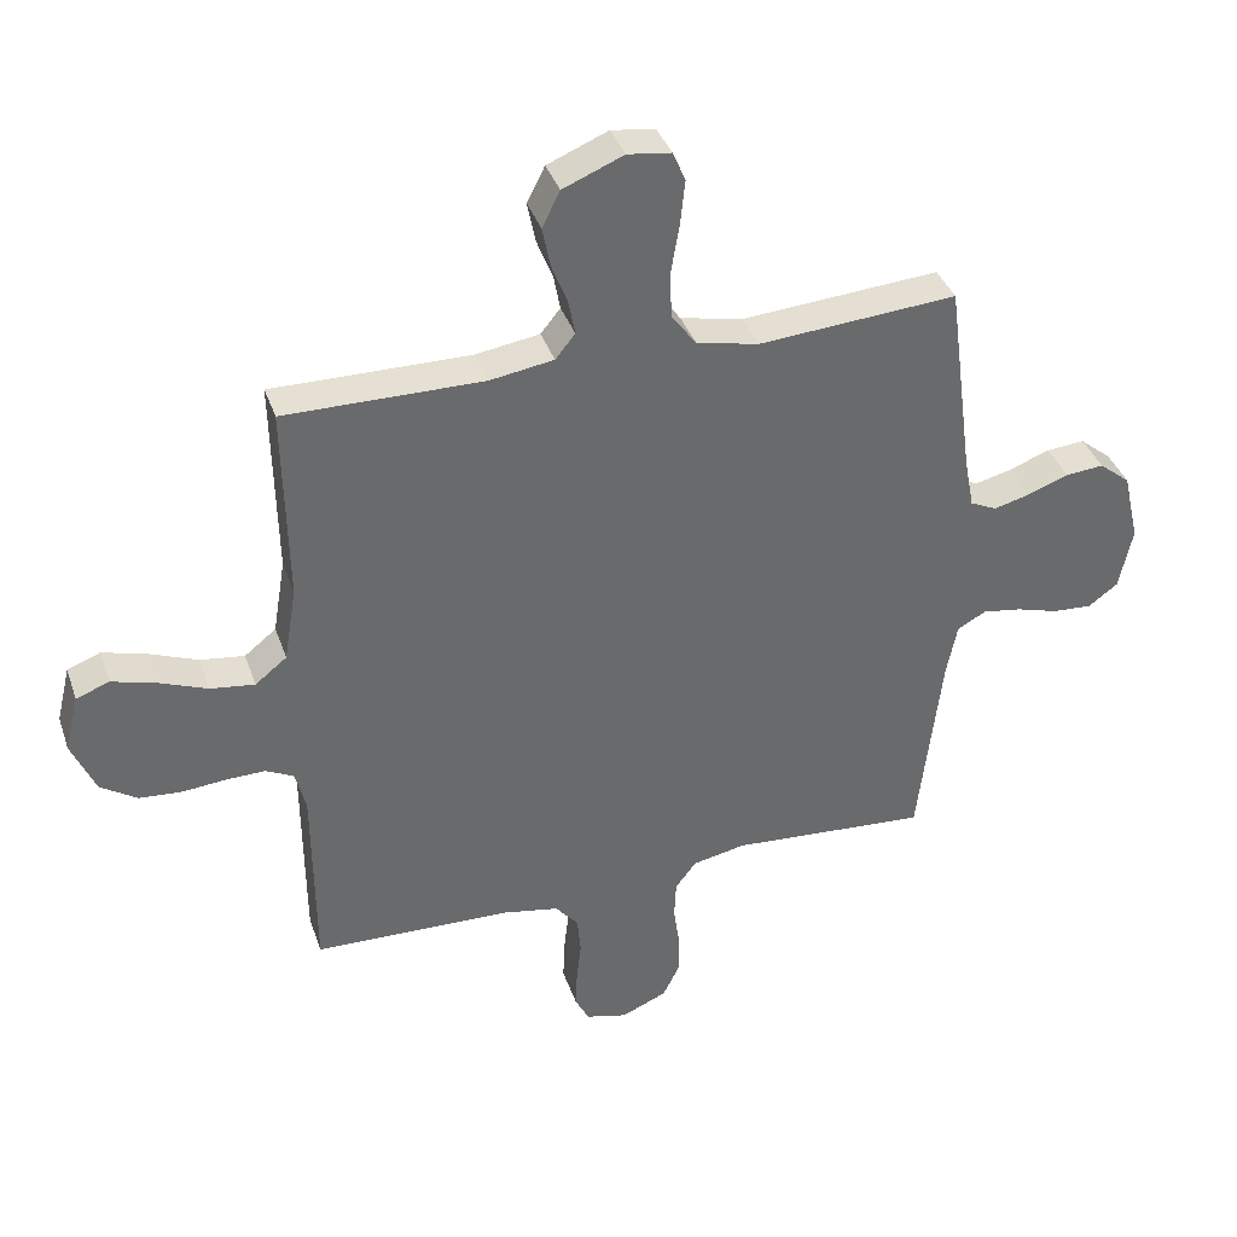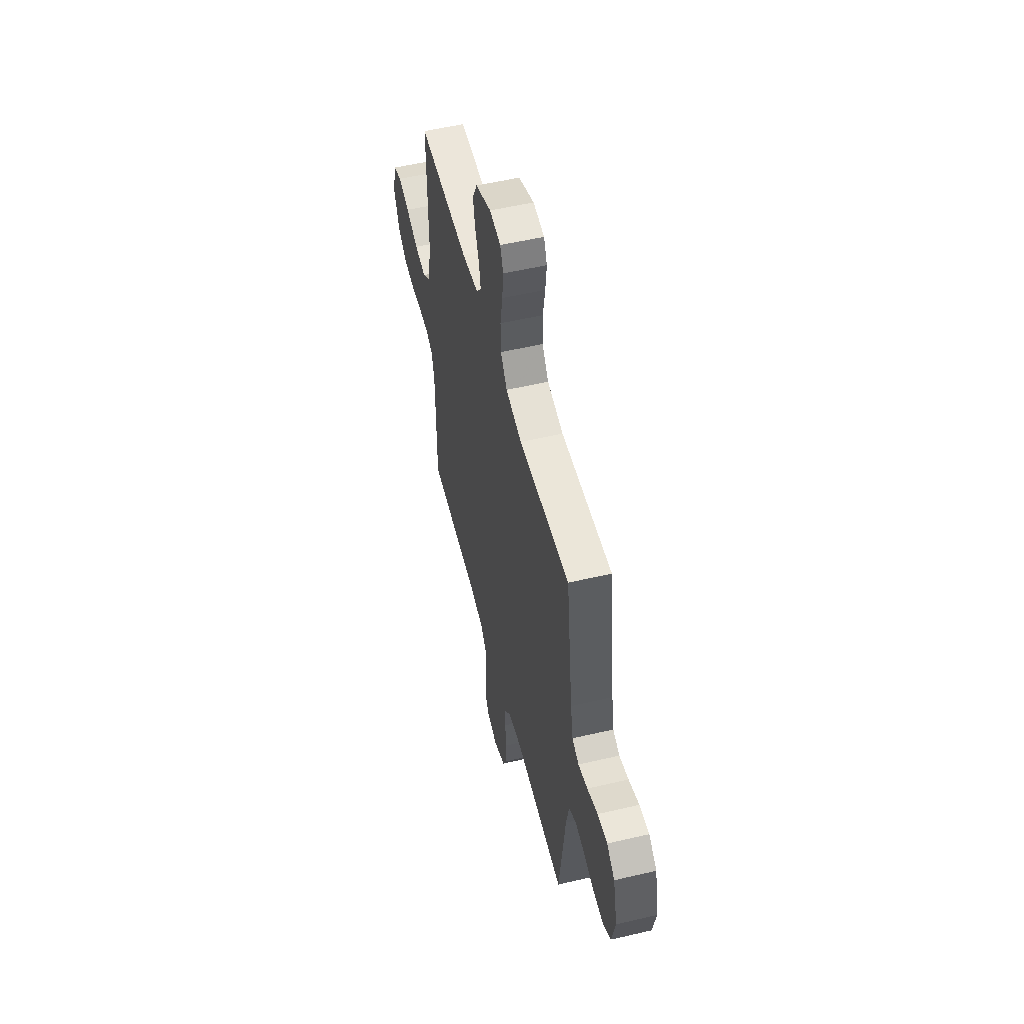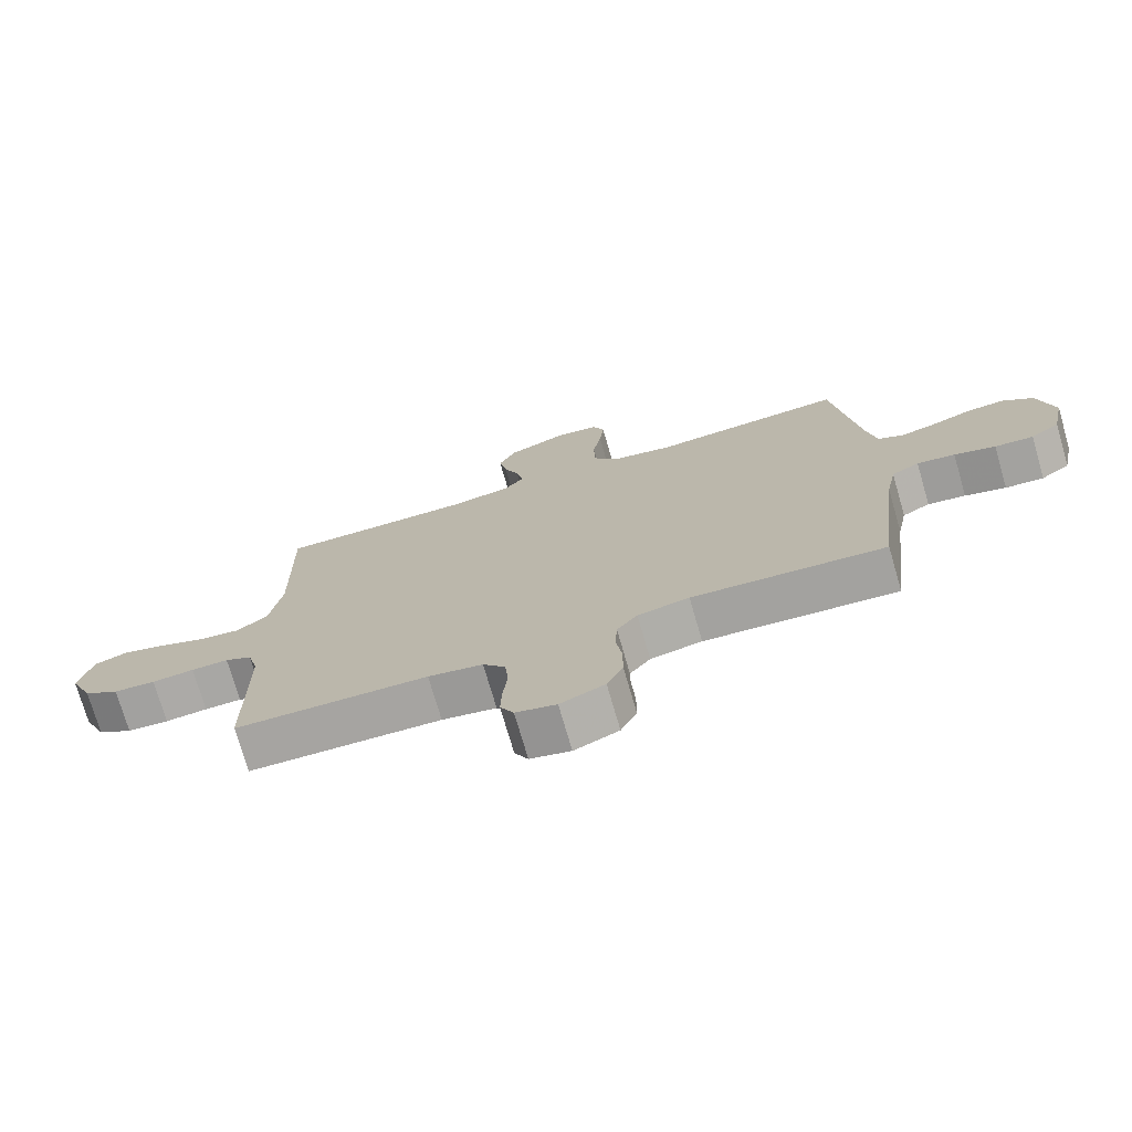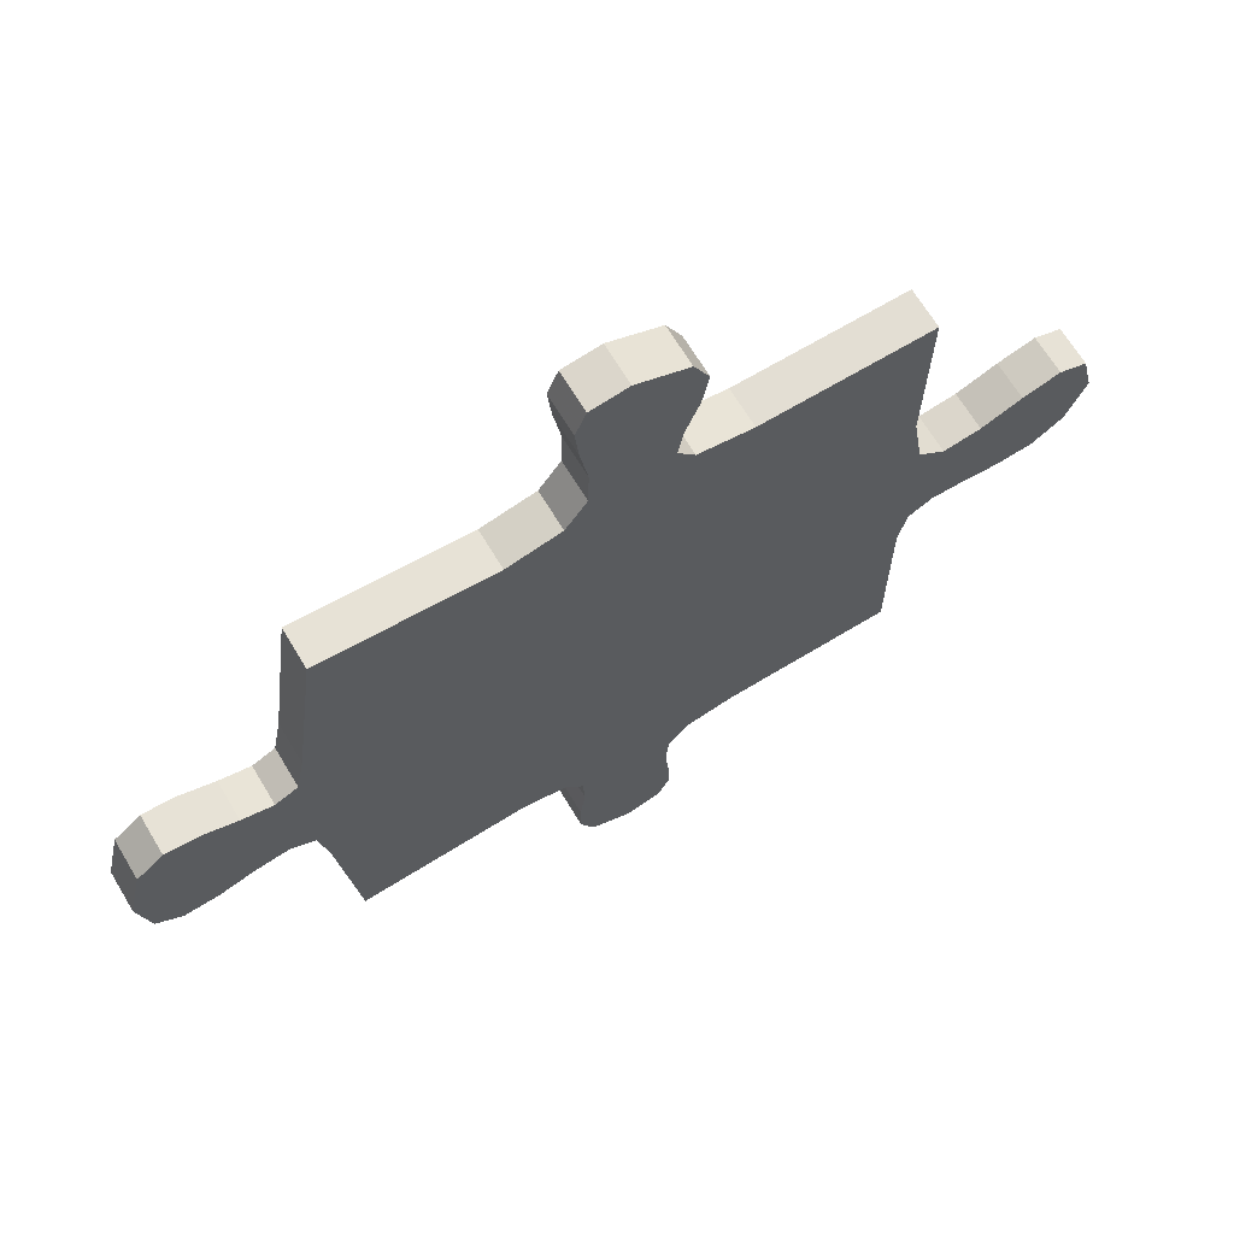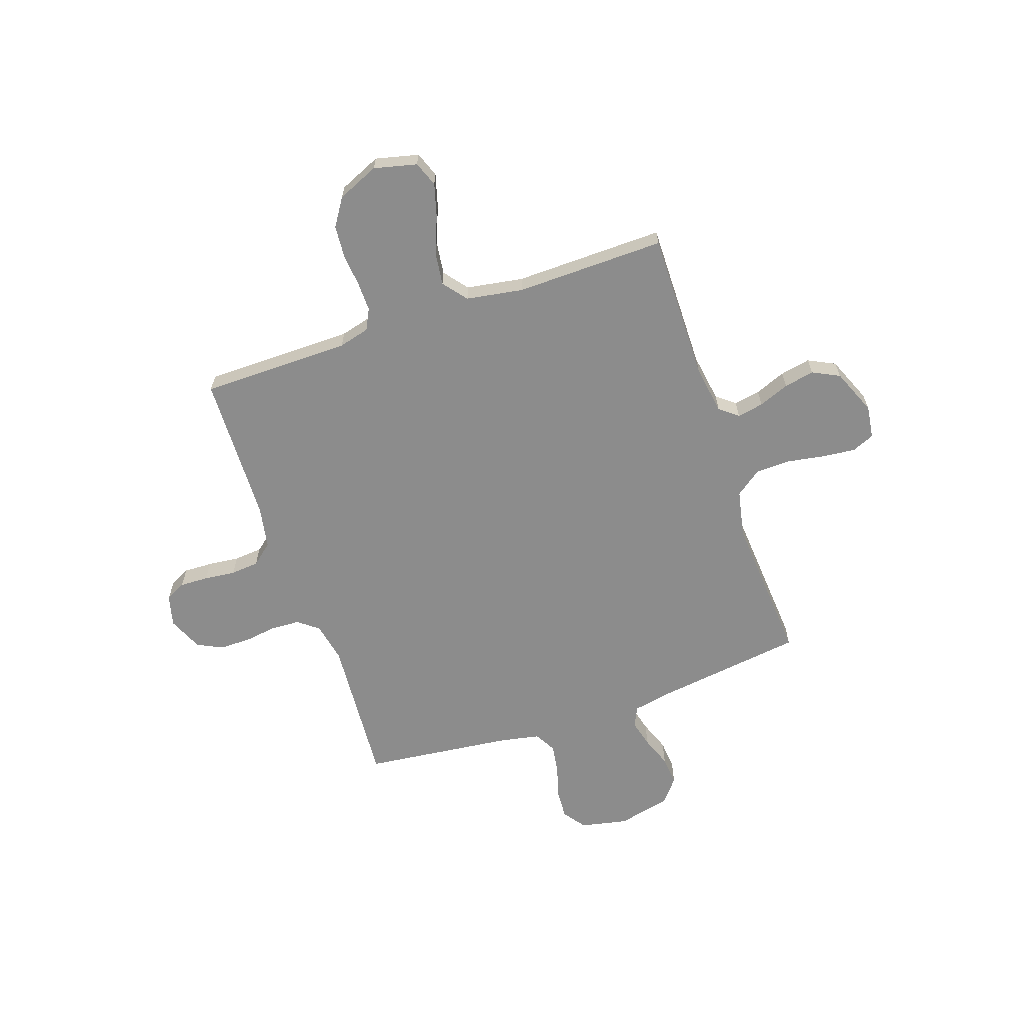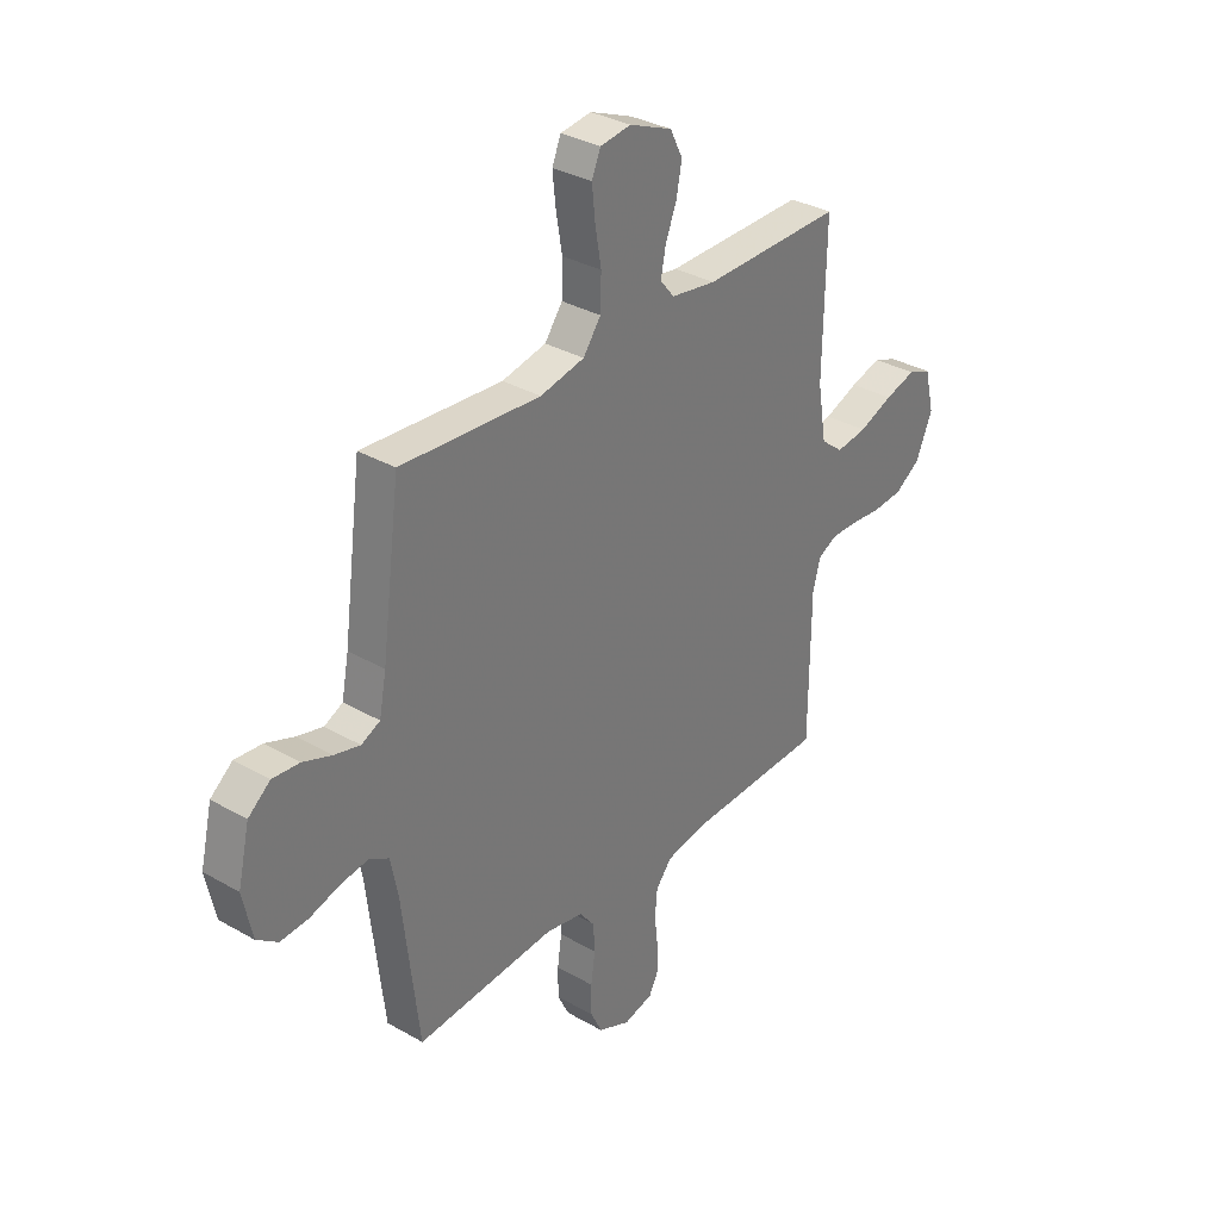
<metadata>
{"format":"obj","ext":"obj","renderer":"f3d","projection":"perspective","resolution":1024,"background":"white","views":[{"elev":37.7,"azim":-18.1,"up":"+Z"},{"elev":54.0,"azim":76.0,"up":"+Z"},{"elev":-74.2,"azim":16.2,"up":"+Z"},{"elev":66.8,"azim":149.1,"up":"+Z"},{"elev":-64.2,"azim":-71.0,"up":"+Y"},{"elev":33.0,"azim":128.4,"up":"+Z"}]}
</metadata>
<code>
v 0.5 0.07 0.5
v 0.54 0.07 0.2
v 0.555 0.07 0.122
v 0.595 0.07 0.103
v 0.65 0.07 0.117
v 0.712 0.07 0.14
v 0.77 0.07 0.145
v 0.817 0.07 0.107
v 0.842 0.07 0
v 0.822 0.07 -0.095
v 0.777 0.07 -0.128
v 0.717 0.07 -0.124
v 0.653 0.07 -0.105
v 0.594 0.07 -0.096
v 0.551 0.07 -0.12
v 0.535 0.07 -0.2
v 0.5 0.07 -0.5
v 0.2 0.07 -0.478
v 0.12 0.07 -0.494
v 0.088 0.07 -0.535
v 0.085 0.07 -0.593
v 0.094 0.07 -0.657
v 0.094 0.07 -0.72
v 0.069 0.07 -0.771
v 0 0.07 -0.801
v -0.063 0.07 -0.785
v -0.084 0.07 -0.744
v -0.082 0.07 -0.687
v -0.075 0.07 -0.624
v -0.08 0.07 -0.567
v -0.115 0.07 -0.525
v -0.2 0.07 -0.509
v -0.5 0.07 -0.5
v -0.502 0.07 -0.2
v -0.518 0.07 -0.138
v -0.56 0.07 -0.117
v -0.618 0.07 -0.118
v -0.684 0.07 -0.124
v -0.749 0.07 -0.119
v -0.804 0.07 -0.083
v -0.84 0.07 0
v -0.819 0.07 0.086
v -0.769 0.07 0.105
v -0.702 0.07 0.086
v -0.629 0.07 0.057
v -0.562 0.07 0.048
v -0.514 0.07 0.086
v -0.495 0.07 0.2
v -0.5 0.07 0.5
v -0.2 0.07 0.497
v -0.103 0.07 0.512
v -0.073 0.07 0.549
v -0.083 0.07 0.602
v -0.107 0.07 0.663
v -0.119 0.07 0.724
v -0.092 0.07 0.778
v 0 0.07 0.816
v 0.066 0.07 0.807
v 0.085 0.07 0.762
v 0.078 0.07 0.696
v 0.065 0.07 0.62
v 0.067 0.07 0.55
v 0.105 0.07 0.498
v 0.2 0.07 0.478
v 0.5 0 0.5
v 0.54 0 0.2
v 0.555 0 0.122
v 0.595 0 0.103
v 0.65 0 0.117
v 0.712 0 0.14
v 0.77 0 0.145
v 0.817 0 0.107
v 0.842 0 0
v 0.822 0 -0.095
v 0.777 0 -0.128
v 0.717 0 -0.124
v 0.653 0 -0.105
v 0.594 0 -0.096
v 0.551 0 -0.12
v 0.535 0 -0.2
v 0.5 0 -0.5
v 0.2 0 -0.478
v 0.12 0 -0.494
v 0.088 0 -0.535
v 0.085 0 -0.593
v 0.094 0 -0.657
v 0.094 0 -0.72
v 0.069 0 -0.771
v 0 0 -0.801
v -0.063 0 -0.785
v -0.084 0 -0.744
v -0.082 0 -0.687
v -0.075 0 -0.624
v -0.08 0 -0.567
v -0.115 0 -0.525
v -0.2 0 -0.509
v -0.5 0 -0.5
v -0.502 0 -0.2
v -0.518 0 -0.138
v -0.56 0 -0.117
v -0.618 0 -0.118
v -0.684 0 -0.124
v -0.749 0 -0.119
v -0.804 0 -0.083
v -0.84 0 0
v -0.819 0 0.086
v -0.769 0 0.105
v -0.702 0 0.086
v -0.629 0 0.057
v -0.562 0 0.048
v -0.514 0 0.086
v -0.495 0 0.2
v -0.5 0 0.5
v -0.2 0 0.497
v -0.103 0 0.512
v -0.073 0 0.549
v -0.083 0 0.602
v -0.107 0 0.663
v -0.119 0 0.724
v -0.092 0 0.778
v 0 0 0.816
v 0.066 0 0.807
v 0.085 0 0.762
v 0.078 0 0.696
v 0.065 0 0.62
v 0.067 0 0.55
v 0.105 0 0.498
v 0.2 0 0.478
f 58 59 60 61
f 56 57 58 61
f 56 61 62
f 53 54 55 56
f 52 53 56 62
f 51 52 62 63
f 48 49 50
f 47 48 50 51
f 42 43 44 45
f 40 41 42 45
f 40 45 46
f 37 38 39 40
f 36 37 40 46
f 35 36 46 47
f 32 33 34
f 31 32 34 35
f 26 27 28 29
f 24 25 26 29
f 24 29 30
f 21 22 23 24
f 20 21 24 30
f 19 20 30 31
f 16 17 18
f 15 16 18 19
f 10 11 12 13
f 10 13 14
f 9 10 14
f 8 9 14
f 5 6 7 8
f 4 5 8 14
f 3 4 14 15
f 64 1 2
f 47 51 63 64
f 31 35 47 64
f 15 19 31 64
f 2 3 15 64
f 125 124 123 122
f 125 122 121 120
f 126 125 120
f 120 119 118 117
f 126 120 117 116
f 127 126 116 115
f 114 113 112
f 115 114 112 111
f 109 108 107 106
f 109 106 105 104
f 110 109 104
f 104 103 102 101
f 110 104 101 100
f 111 110 100 99
f 98 97 96
f 99 98 96 95
f 93 92 91 90
f 93 90 89 88
f 94 93 88
f 88 87 86 85
f 94 88 85 84
f 95 94 84 83
f 82 81 80
f 83 82 80 79
f 77 76 75 74
f 78 77 74
f 78 74 73
f 78 73 72
f 72 71 70 69
f 78 72 69 68
f 79 78 68 67
f 66 65 128
f 128 127 115 111
f 128 111 99 95
f 128 95 83 79
f 128 79 67 66
f 1 65 66 2
f 2 66 67 3
f 3 67 68 4
f 4 68 69 5
f 5 69 70 6
f 6 70 71 7
f 7 71 72 8
f 8 72 73 9
f 9 73 74 10
f 10 74 75 11
f 11 75 76 12
f 12 76 77 13
f 13 77 78 14
f 14 78 79 15
f 15 79 80 16
f 16 80 81 17
f 17 81 82 18
f 18 82 83 19
f 19 83 84 20
f 20 84 85 21
f 21 85 86 22
f 22 86 87 23
f 23 87 88 24
f 24 88 89 25
f 25 89 90 26
f 26 90 91 27
f 27 91 92 28
f 28 92 93 29
f 29 93 94 30
f 30 94 95 31
f 31 95 96 32
f 32 96 97 33
f 33 97 98 34
f 34 98 99 35
f 35 99 100 36
f 36 100 101 37
f 37 101 102 38
f 38 102 103 39
f 39 103 104 40
f 40 104 105 41
f 41 105 106 42
f 42 106 107 43
f 43 107 108 44
f 44 108 109 45
f 45 109 110 46
f 46 110 111 47
f 47 111 112 48
f 48 112 113 49
f 49 113 114 50
f 50 114 115 51
f 51 115 116 52
f 52 116 117 53
f 53 117 118 54
f 54 118 119 55
f 55 119 120 56
f 56 120 121 57
f 57 121 122 58
f 58 122 123 59
f 59 123 124 60
f 60 124 125 61
f 61 125 126 62
f 62 126 127 63
f 63 127 128 64
f 64 128 65 1

</code>
